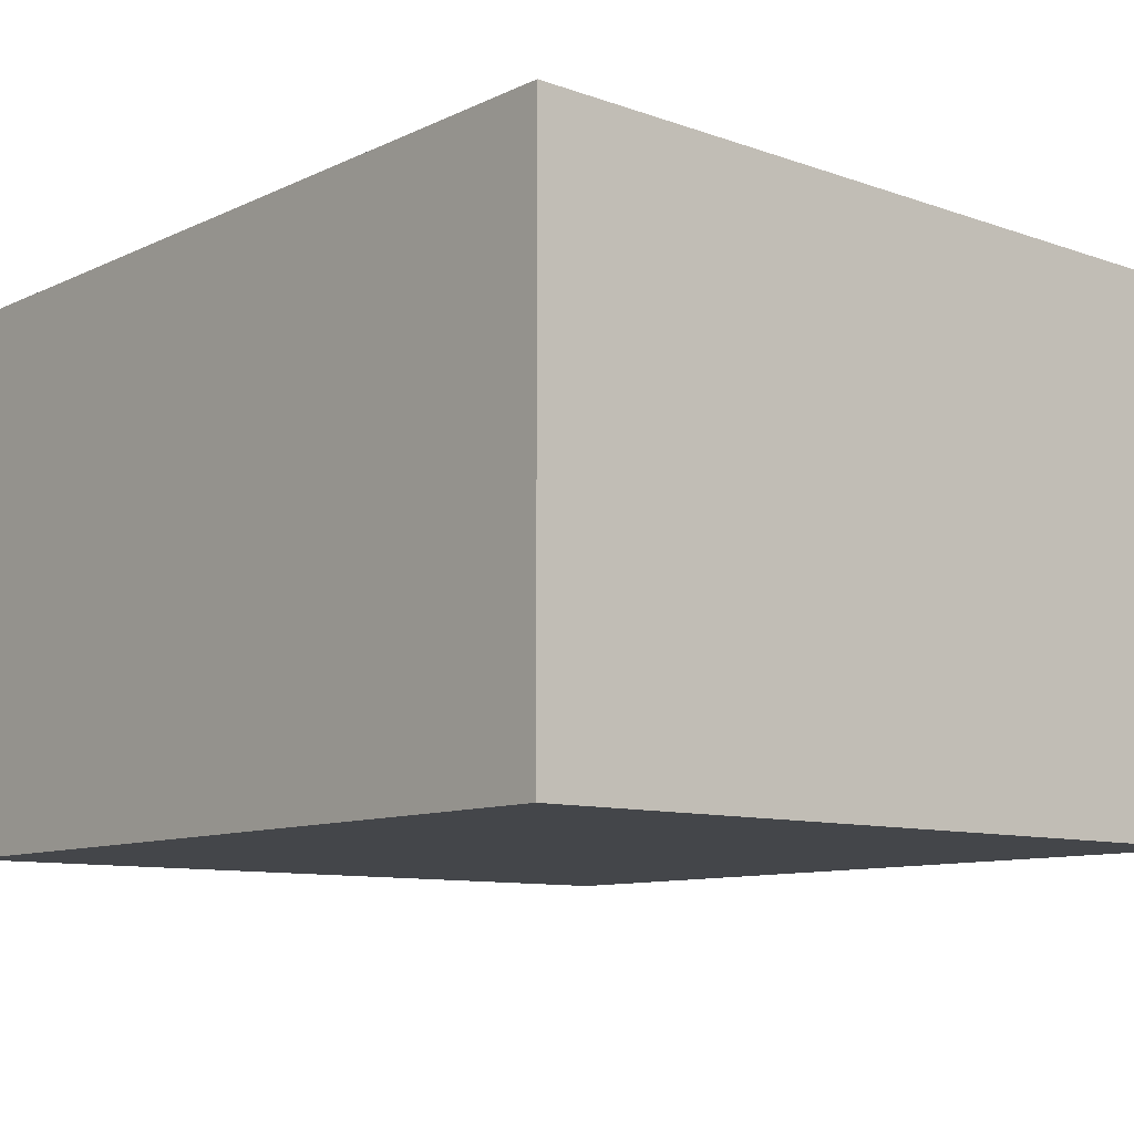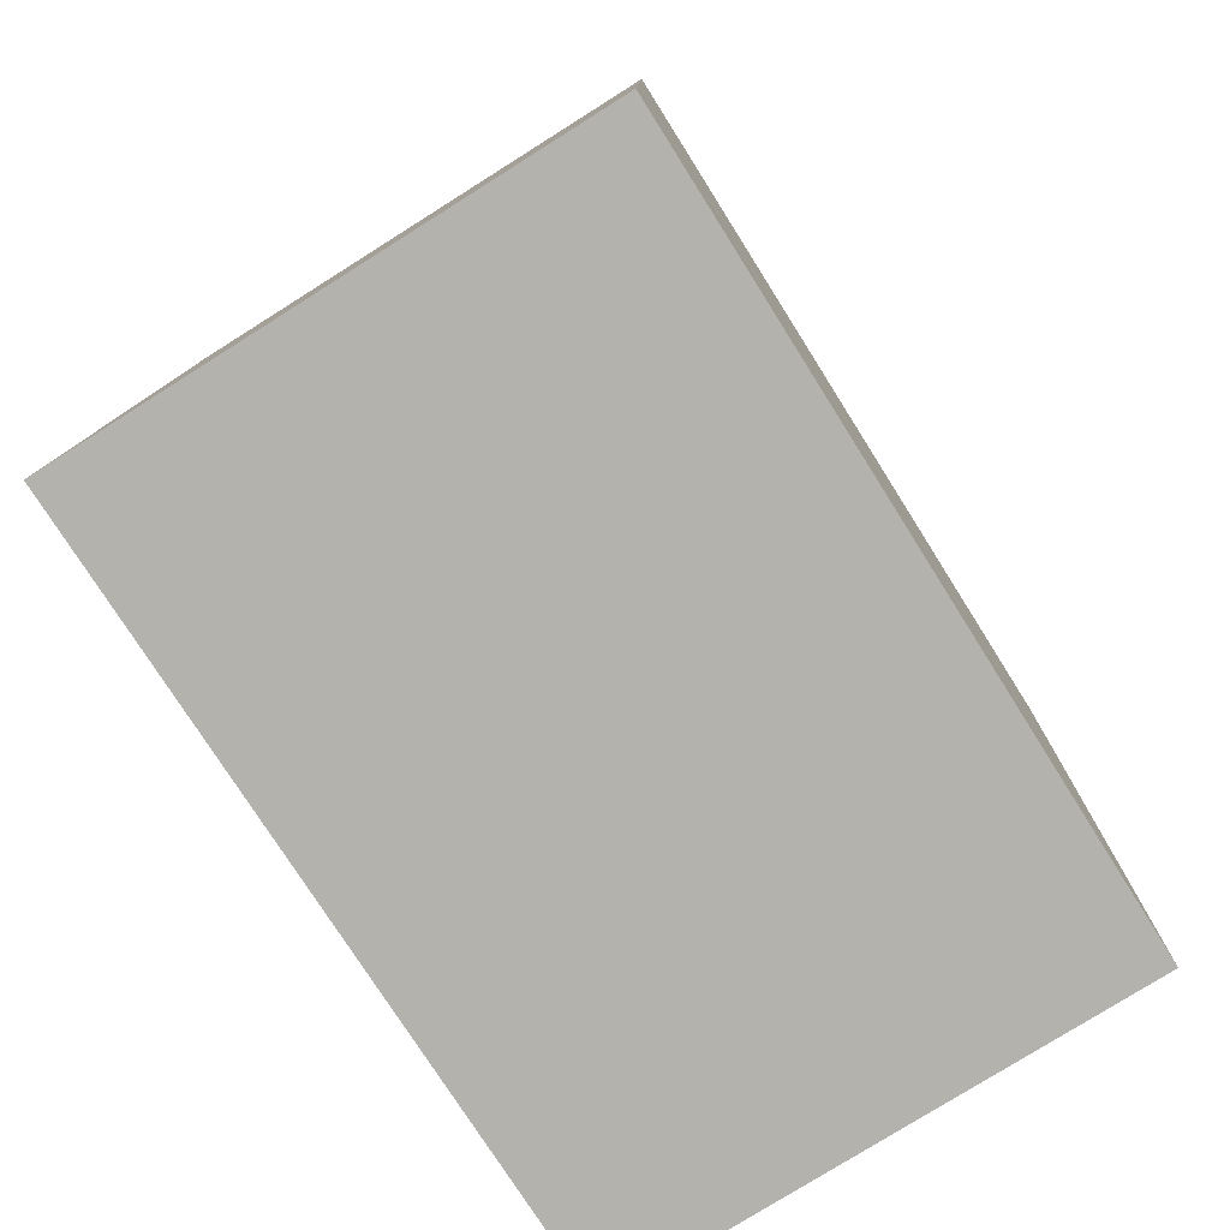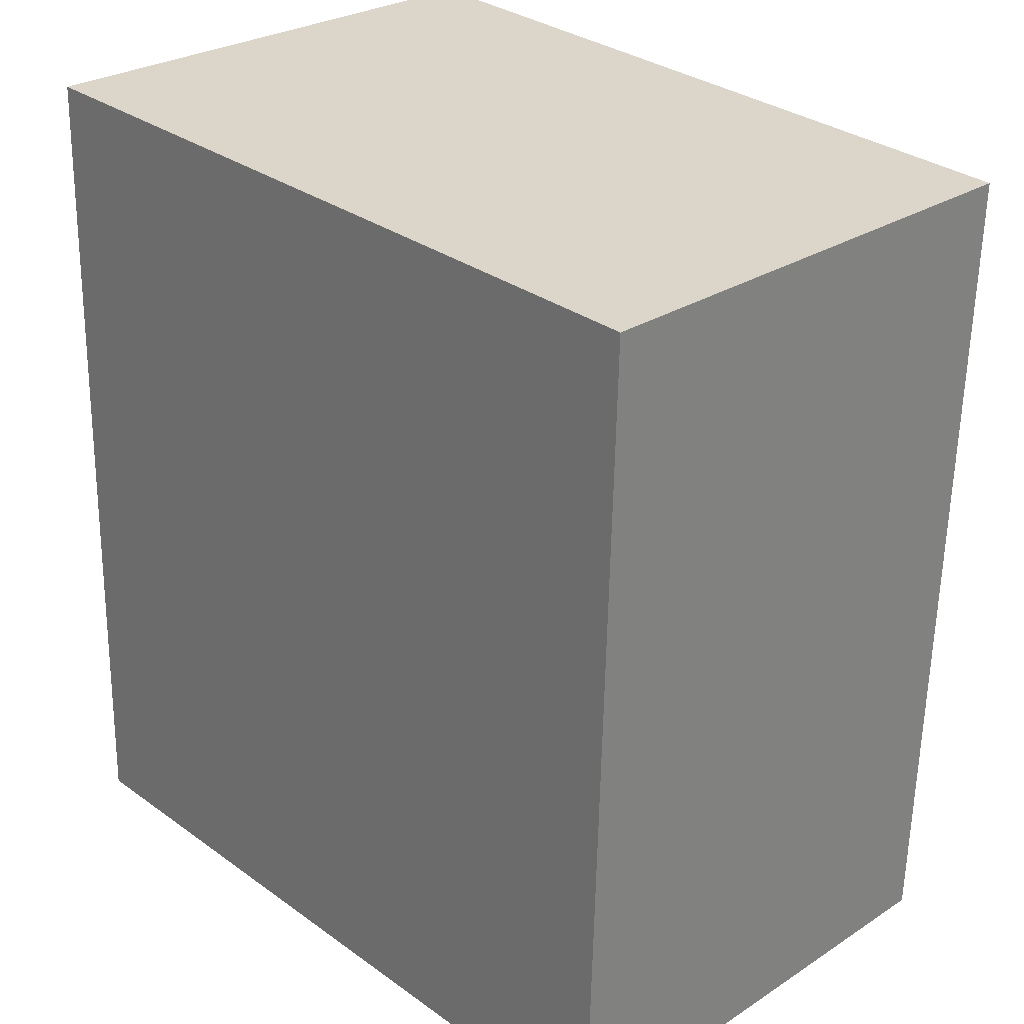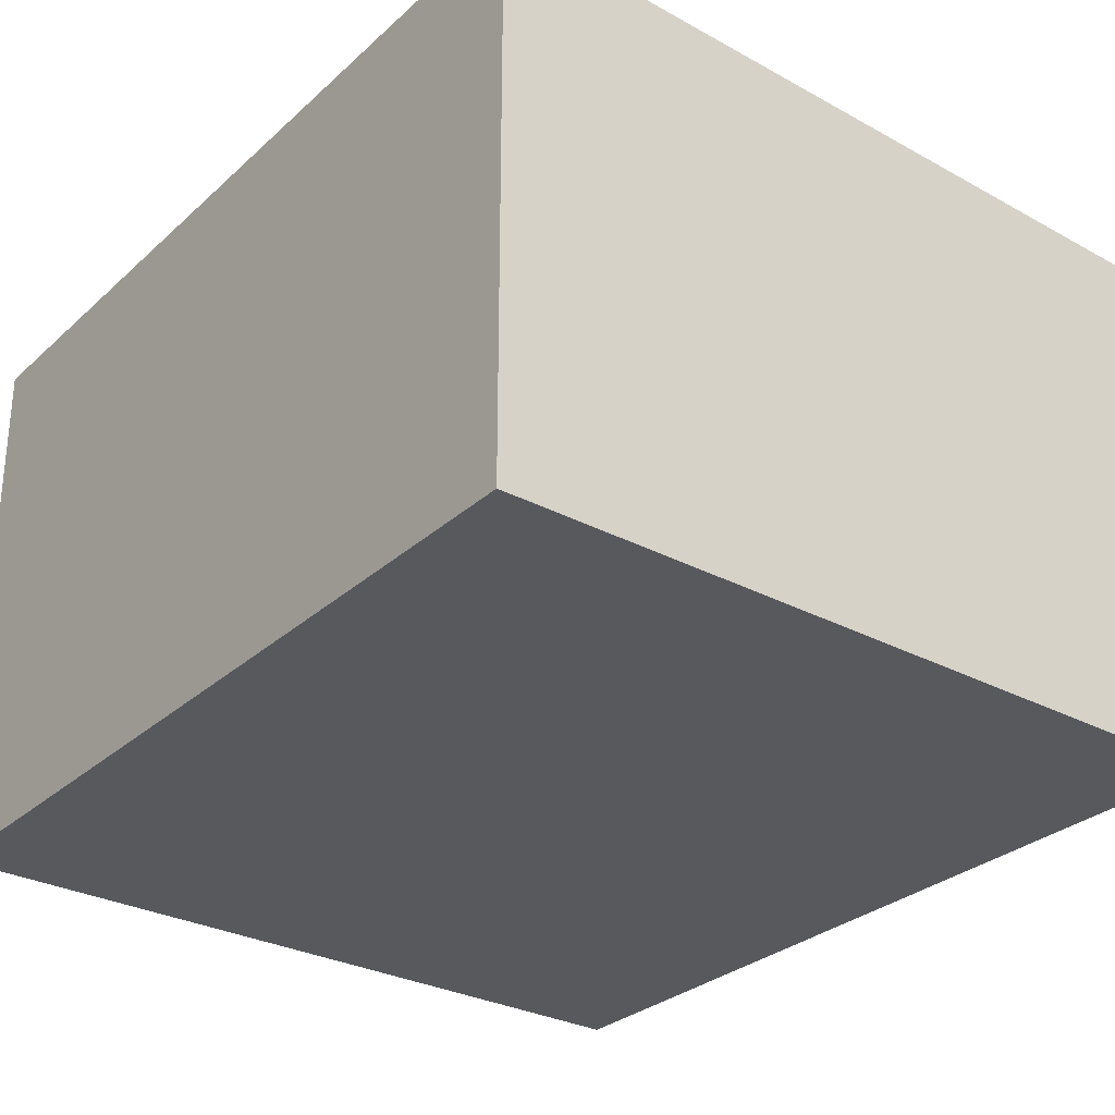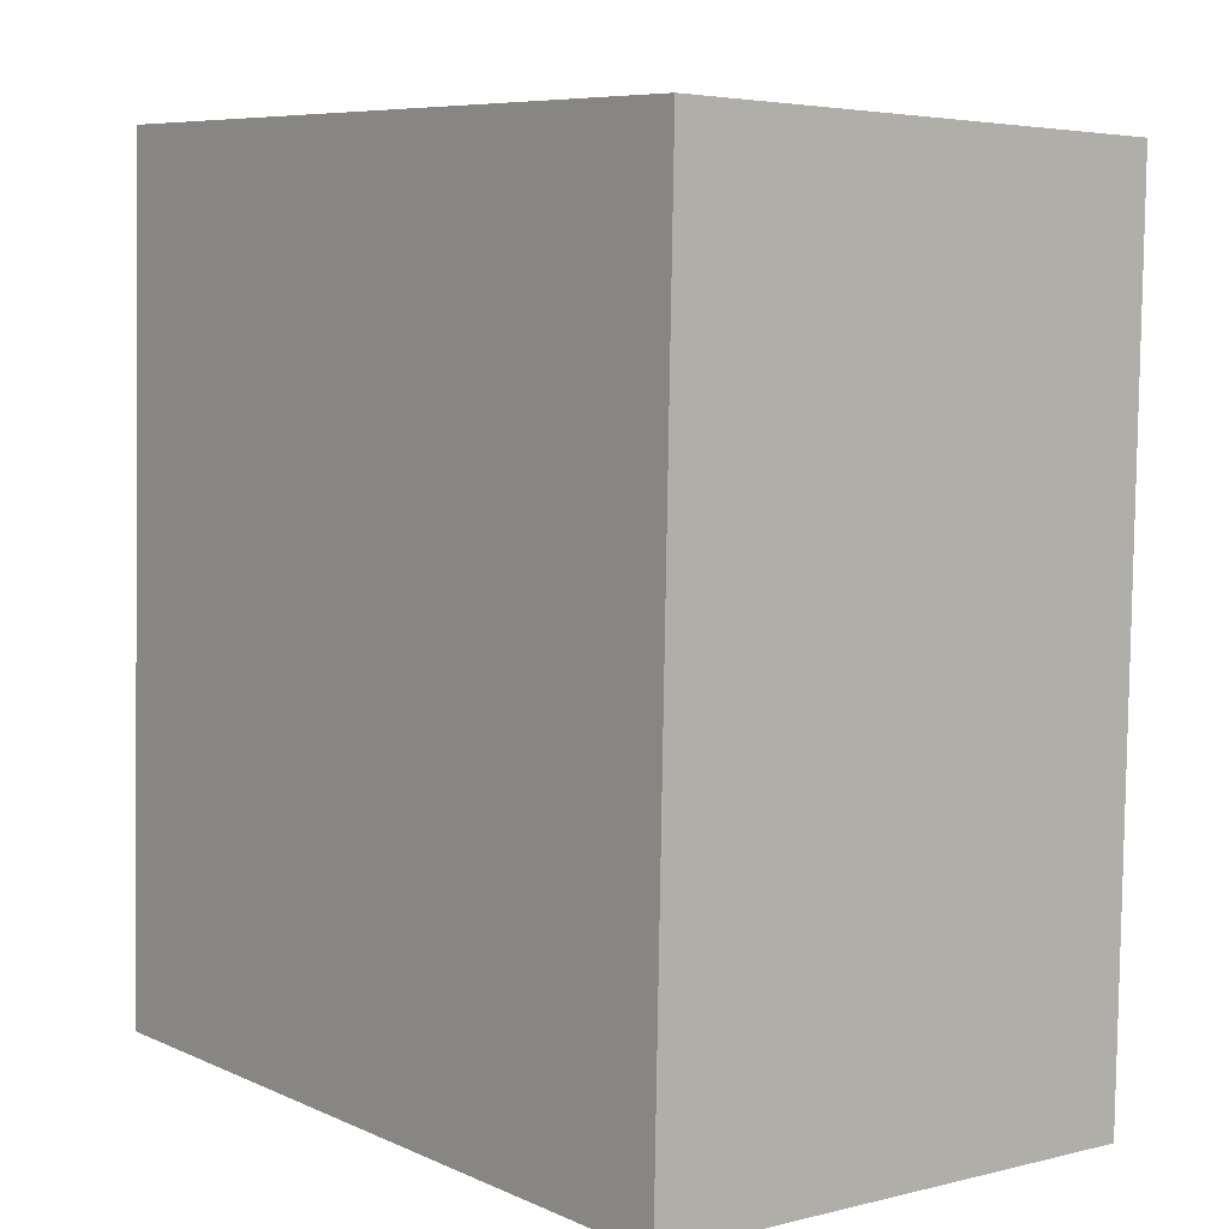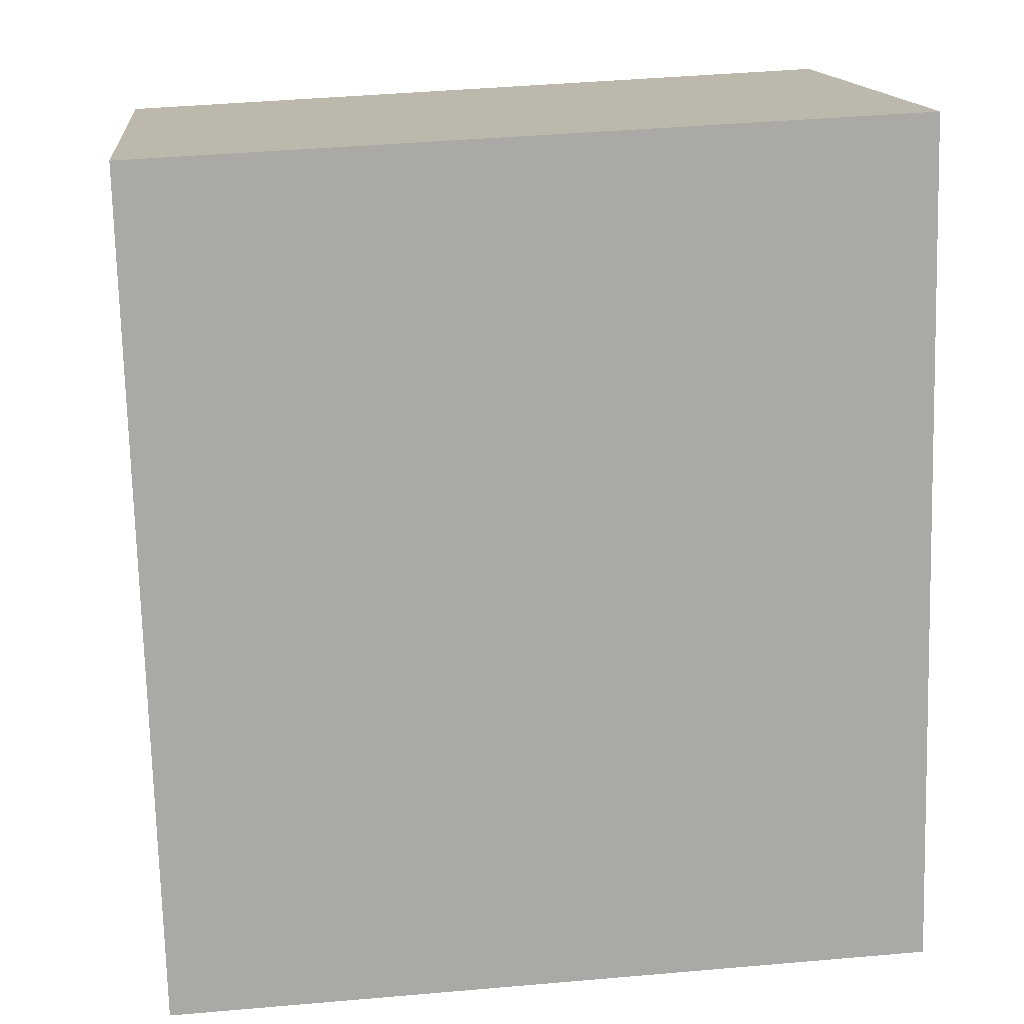
<metadata>
{"format":"obj","ext":"obj","renderer":"f3d","projection":"perspective","resolution":1024,"background":"white","views":[{"elev":-9.6,"azim":-37.7,"up":"+Y"},{"elev":-77.5,"azim":-57.8,"up":"+Z"},{"elev":27.4,"azim":45.3,"up":"+Z"},{"elev":-29.1,"azim":-35.6,"up":"+Y"},{"elev":4.0,"azim":50.8,"up":"+Z"},{"elev":14.9,"azim":173.8,"up":"+Z"}]}
</metadata>
<code>
v  0 0 0
v  6.685 -4.224e-16 6.898
v  0.1934 -4.422e-16 7.221
v  6.492 1.979e-17 -0.3232
v  0.1935 4.508 7.221
v  9.629e-05 4.508 -0.0001426
v  6.492 4.365 -0.3234
v  6.686 4.365 6.898
g defaultobject
f 1 2 3
f 2 1 4
f 5 1 3
f 1 5 6
f 6 4 1
f 4 6 7
f 4 8 2
f 8 4 7
f 2 5 3
f 5 2 8
f 8 6 5
f 6 8 7

</code>
